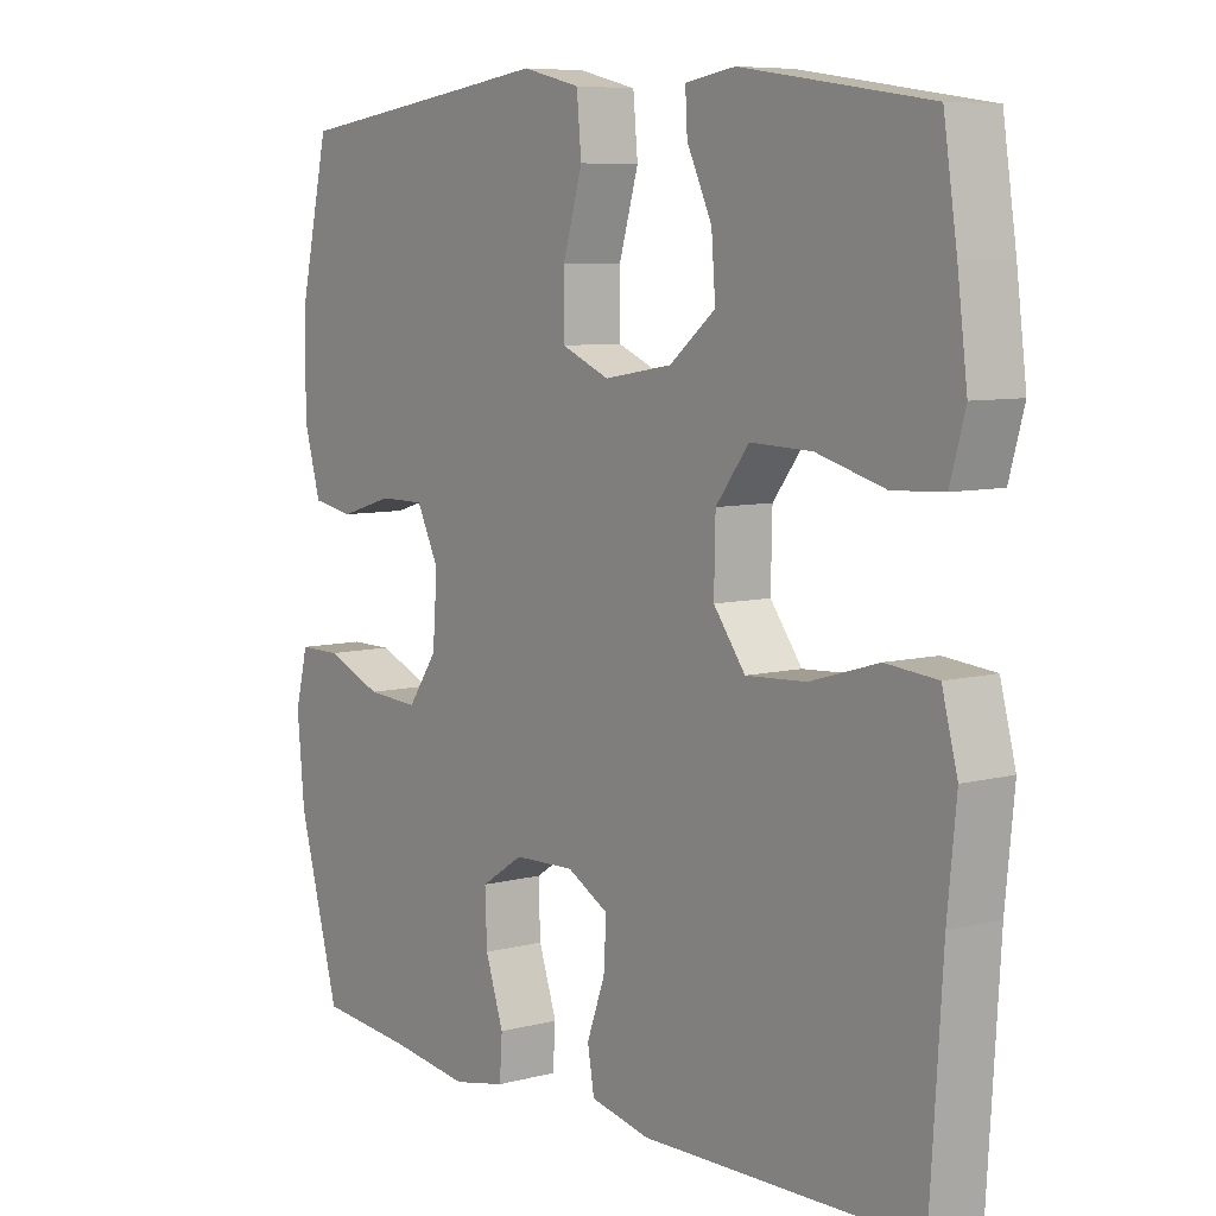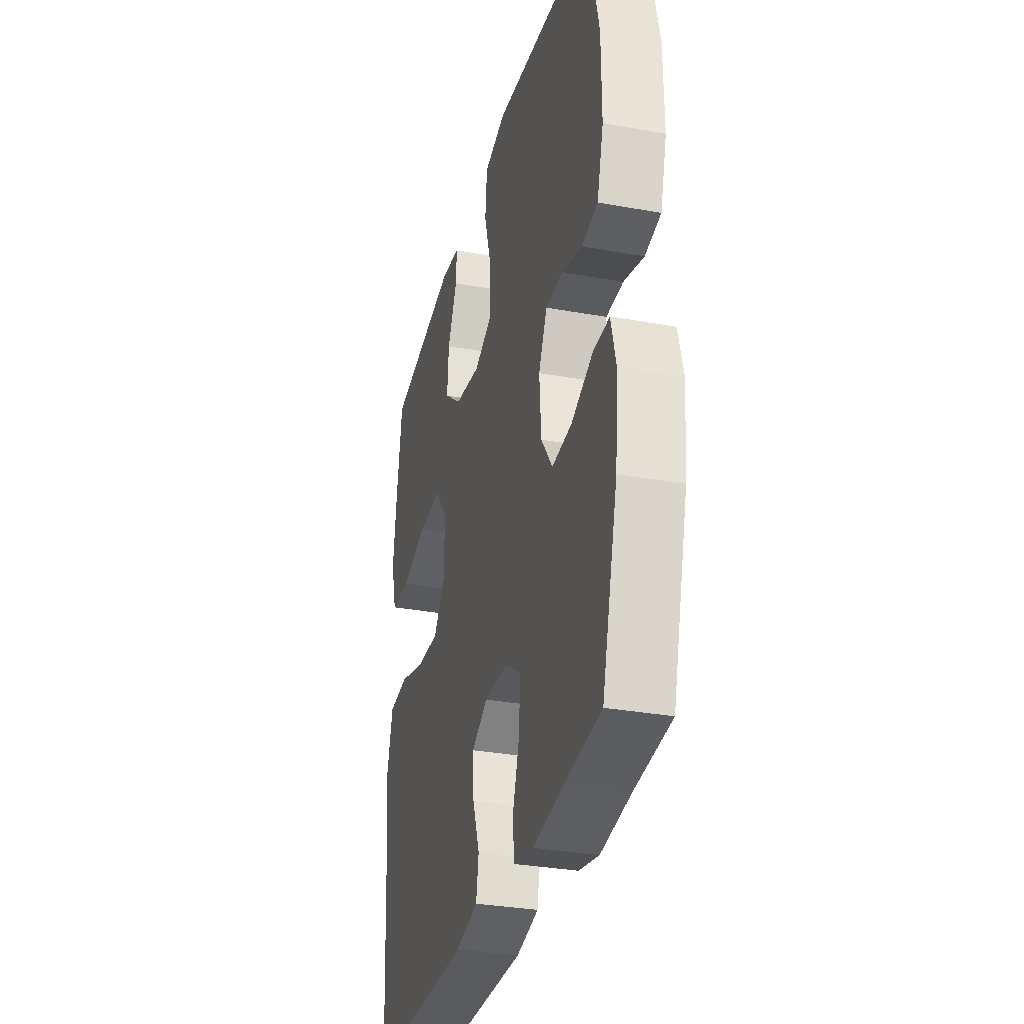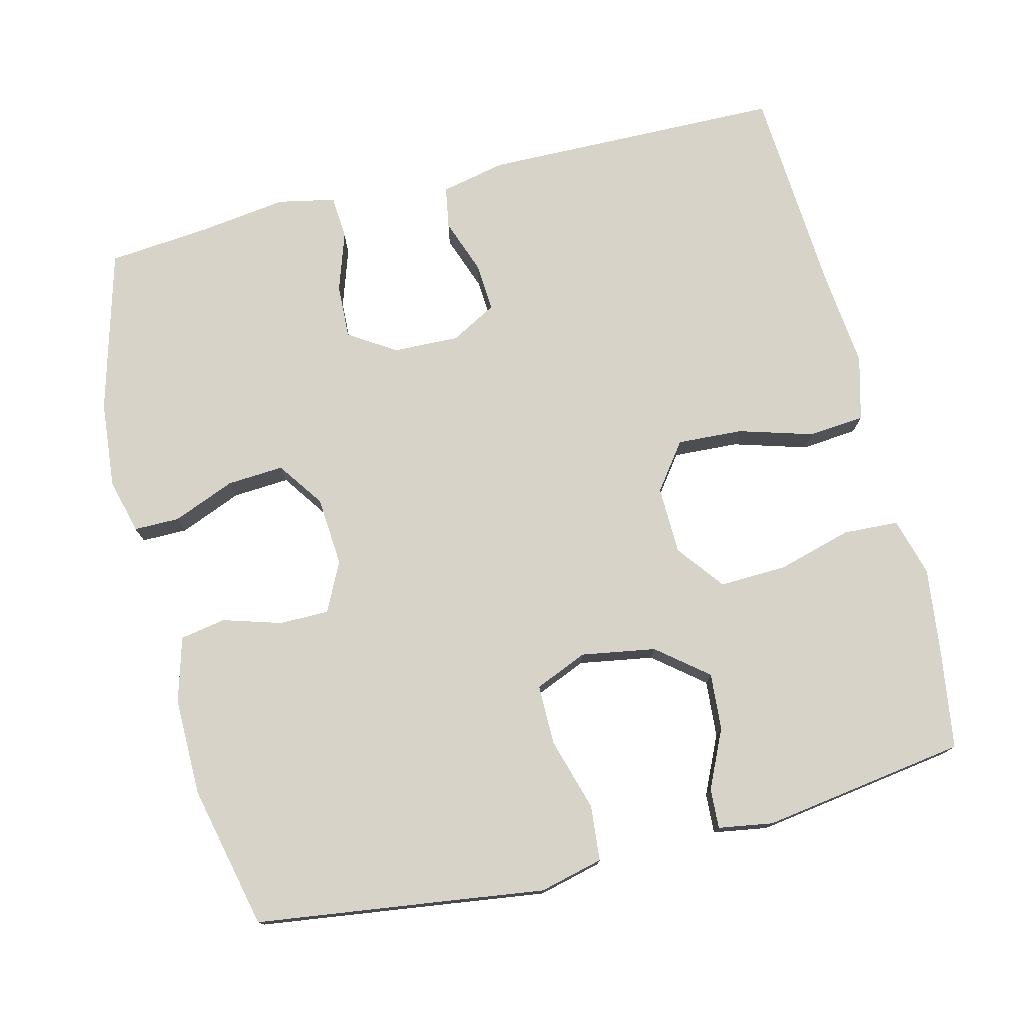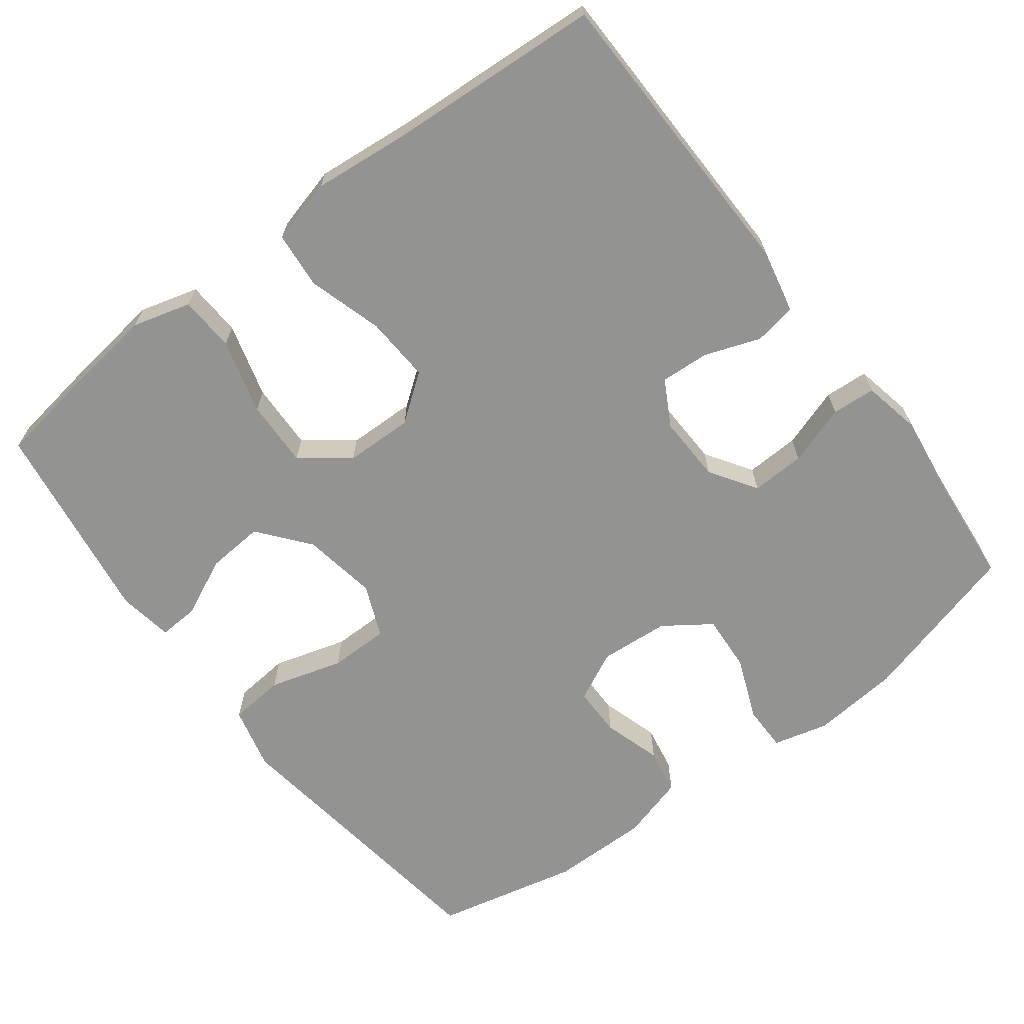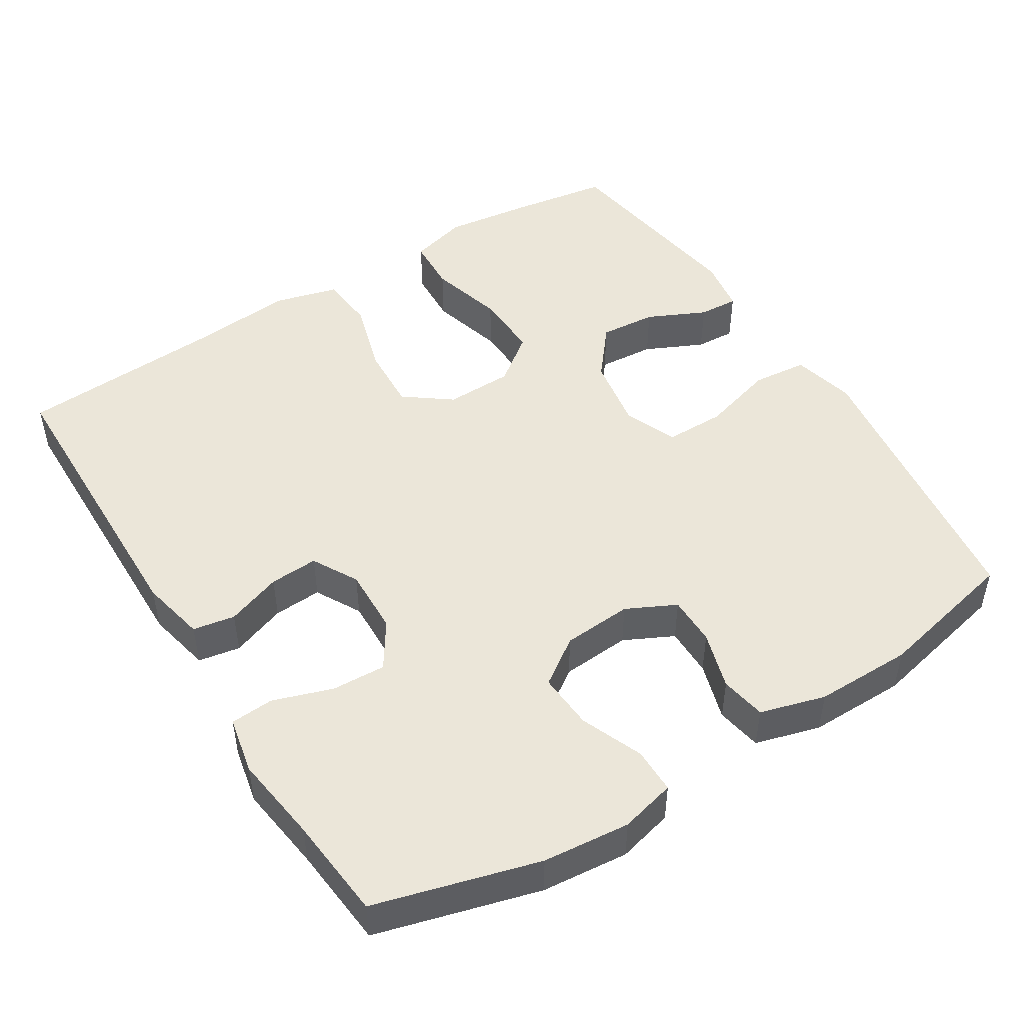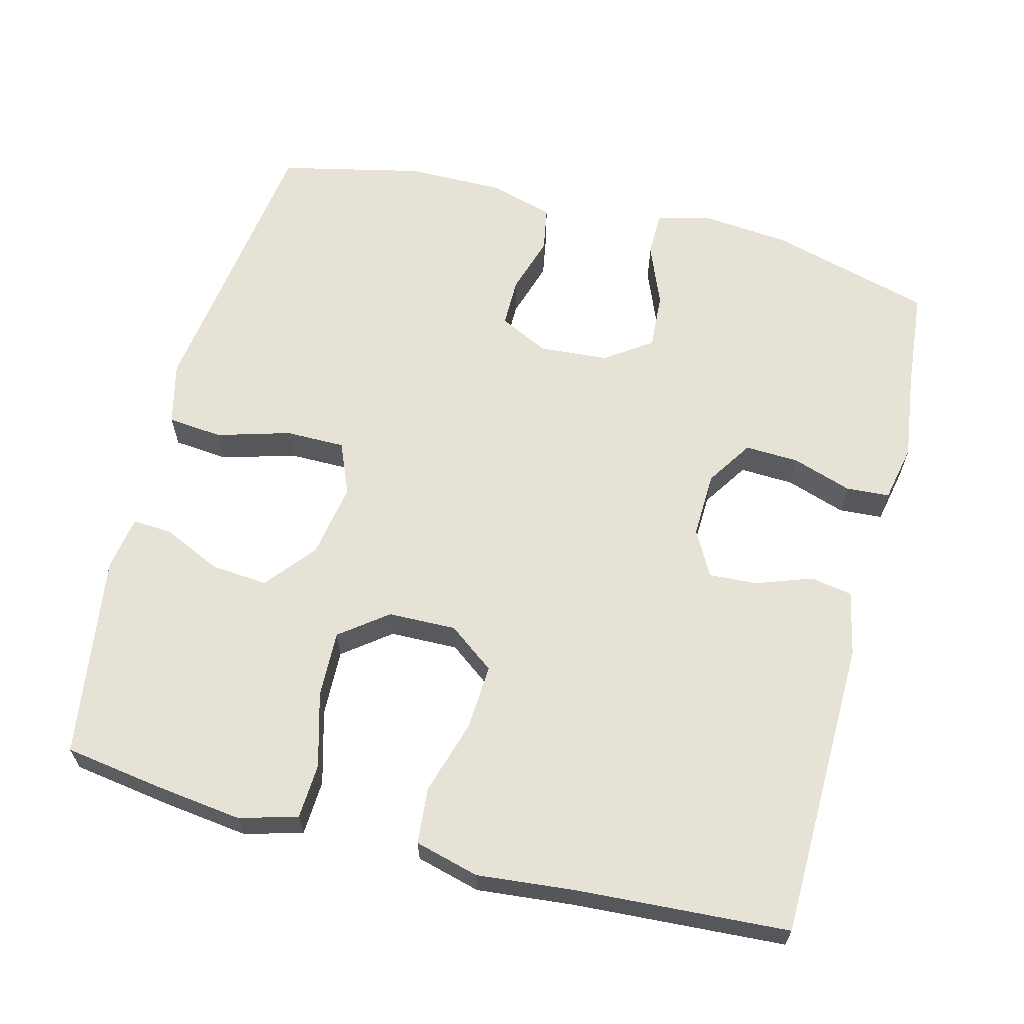
<metadata>
{"format":"obj","ext":"obj","renderer":"f3d","projection":"perspective","resolution":1024,"background":"white","views":[{"elev":7.4,"azim":53.1,"up":"+Z"},{"elev":-32.0,"azim":-104.3,"up":"+Z"},{"elev":76.0,"azim":-14.0,"up":"+Y"},{"elev":-66.6,"azim":127.2,"up":"+Y"},{"elev":48.3,"azim":-122.0,"up":"+Y"},{"elev":63.4,"azim":104.5,"up":"+Y"}]}
</metadata>
<code>
v -0.5 0.07 0.5
v -0.24 0.07 0.535
v -0.109 0.07 0.553
v -0.023 0.07 0.532
v -0.016 0.07 0.457
v -0.045 0.07 0.358
v -0.045 0.07 0.277
v 0.026 0.07 0.247
v 0.127 0.07 0.264
v 0.195 0.07 0.319
v 0.189 0.07 0.396
v 0.152 0.07 0.475
v 0.149 0.07 0.529
v 0.223 0.07 0.541
v 0.5 0.07 0.5
v 0.52 0.07 0.368
v 0.535 0.07 0.249
v 0.513 0.07 0.17
v 0.438 0.07 0.166
v 0.337 0.07 0.194
v 0.246 0.07 0.197
v 0.197 0.07 0.133
v 0.195 0.07 0.041
v 0.242 0.07 -0.022
v 0.331 0.07 -0.017
v 0.432 0.07 0.013
v 0.508 0.07 0.006
v 0.531 0.07 -0.081
v 0.518 0.07 -0.213
v 0.5 0.07 -0.5
v 0.092 0.07 -0.507
v 0.004 0.07 -0.488
v -0.006 0.07 -0.431
v 0.021 0.07 -0.356
v 0.025 0.07 -0.29
v -0.037 0.07 -0.256
v -0.127 0.07 -0.259
v -0.19 0.07 -0.3
v -0.187 0.07 -0.373
v -0.16 0.07 -0.454
v -0.164 0.07 -0.513
v -0.242 0.07 -0.529
v -0.361 0.07 -0.513
v -0.5 0.07 -0.5
v -0.561 0.07 -0.279
v -0.572 0.07 -0.161
v -0.553 0.07 -0.086
v -0.491 0.07 -0.086
v -0.407 0.07 -0.12
v -0.33 0.07 -0.125
v -0.286 0.07 -0.062
v -0.279 0.07 0.032
v -0.312 0.07 0.099
v -0.379 0.07 0.099
v -0.458 0.07 0.075
v -0.52 0.07 0.086
v -0.545 0.07 0.174
v -0.544 0.07 0.306
v -0.5 0 0.5
v -0.24 0 0.535
v -0.109 0 0.553
v -0.023 0 0.532
v -0.016 0 0.457
v -0.045 0 0.358
v -0.045 0 0.277
v 0.026 0 0.247
v 0.127 0 0.264
v 0.195 0 0.319
v 0.189 0 0.396
v 0.152 0 0.475
v 0.149 0 0.529
v 0.223 0 0.541
v 0.5 0 0.5
v 0.52 0 0.368
v 0.535 0 0.249
v 0.513 0 0.17
v 0.438 0 0.166
v 0.337 0 0.194
v 0.246 0 0.197
v 0.197 0 0.133
v 0.195 0 0.041
v 0.242 0 -0.022
v 0.331 0 -0.017
v 0.432 0 0.013
v 0.508 0 0.006
v 0.531 0 -0.081
v 0.518 0 -0.213
v 0.5 0 -0.5
v 0.092 0 -0.507
v 0.004 0 -0.488
v -0.006 0 -0.431
v 0.021 0 -0.356
v 0.025 0 -0.29
v -0.037 0 -0.256
v -0.127 0 -0.259
v -0.19 0 -0.3
v -0.187 0 -0.373
v -0.16 0 -0.454
v -0.164 0 -0.513
v -0.242 0 -0.529
v -0.361 0 -0.513
v -0.5 0 -0.5
v -0.561 0 -0.279
v -0.572 0 -0.161
v -0.553 0 -0.086
v -0.491 0 -0.086
v -0.407 0 -0.12
v -0.33 0 -0.125
v -0.286 0 -0.062
v -0.279 0 0.032
v -0.312 0 0.099
v -0.379 0 0.099
v -0.458 0 0.075
v -0.52 0 0.086
v -0.545 0 0.174
v -0.544 0 0.306
f 57 58 1 2
f 54 55 56 57
f 53 54 57 2
f 52 53 2 3
f 51 52 3 4
f 46 47 48 49
f 46 49 50
f 43 44 45 46
f 43 46 50
f 42 43 50 51
f 39 40 41 42
f 38 39 42 51
f 31 32 33 34
f 29 30 31 34
f 29 34 35
f 28 29 35 36
f 25 26 27 28
f 24 25 28 36
f 17 18 19 20
f 17 20 21
f 16 17 21
f 15 16 21
f 14 15 21
f 11 12 13 14
f 10 11 14 21
f 9 10 21 22
f 51 4 5 6
f 37 38 51 6
f 23 24 36 37
f 8 9 22 23
f 7 8 23 37
f 6 7 37
f 60 59 116 115
f 115 114 113 112
f 60 115 112 111
f 61 60 111 110
f 62 61 110 109
f 107 106 105 104
f 108 107 104
f 104 103 102 101
f 108 104 101
f 109 108 101 100
f 100 99 98 97
f 109 100 97 96
f 92 91 90 89
f 92 89 88 87
f 93 92 87
f 94 93 87 86
f 86 85 84 83
f 94 86 83 82
f 78 77 76 75
f 79 78 75
f 79 75 74
f 79 74 73
f 79 73 72
f 72 71 70 69
f 79 72 69 68
f 80 79 68 67
f 64 63 62 109
f 64 109 96 95
f 95 94 82 81
f 81 80 67 66
f 95 81 66 65
f 95 65 64
f 1 59 60 2
f 2 60 61 3
f 3 61 62 4
f 4 62 63 5
f 5 63 64 6
f 6 64 65 7
f 7 65 66 8
f 8 66 67 9
f 9 67 68 10
f 10 68 69 11
f 11 69 70 12
f 12 70 71 13
f 13 71 72 14
f 14 72 73 15
f 15 73 74 16
f 16 74 75 17
f 17 75 76 18
f 18 76 77 19
f 19 77 78 20
f 20 78 79 21
f 21 79 80 22
f 22 80 81 23
f 23 81 82 24
f 24 82 83 25
f 25 83 84 26
f 26 84 85 27
f 27 85 86 28
f 28 86 87 29
f 29 87 88 30
f 30 88 89 31
f 31 89 90 32
f 32 90 91 33
f 33 91 92 34
f 34 92 93 35
f 35 93 94 36
f 36 94 95 37
f 37 95 96 38
f 38 96 97 39
f 39 97 98 40
f 40 98 99 41
f 41 99 100 42
f 42 100 101 43
f 43 101 102 44
f 44 102 103 45
f 45 103 104 46
f 46 104 105 47
f 47 105 106 48
f 48 106 107 49
f 49 107 108 50
f 50 108 109 51
f 51 109 110 52
f 52 110 111 53
f 53 111 112 54
f 54 112 113 55
f 55 113 114 56
f 56 114 115 57
f 57 115 116 58
f 58 116 59 1

</code>
